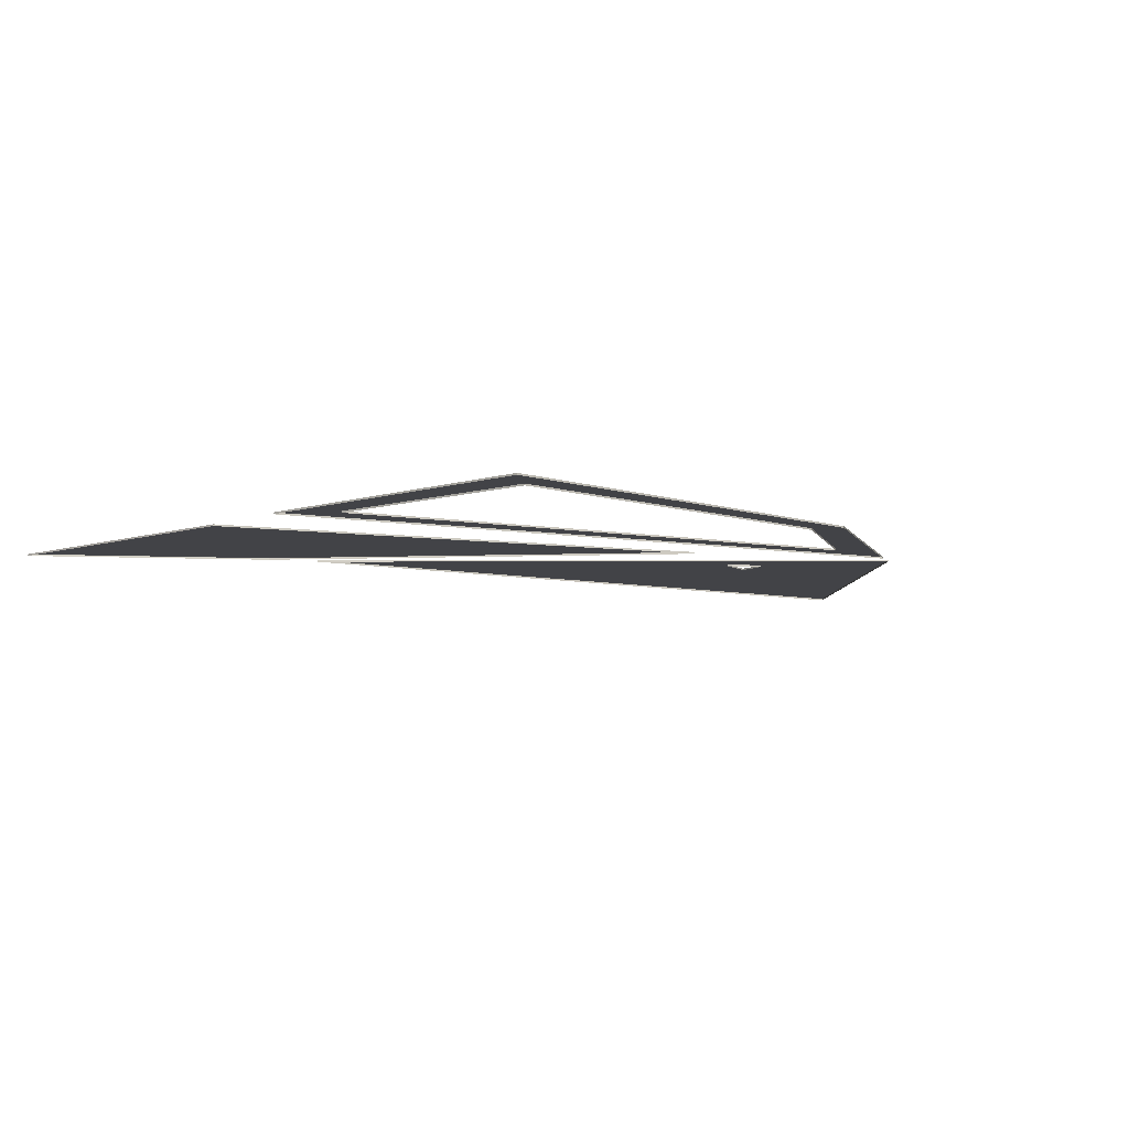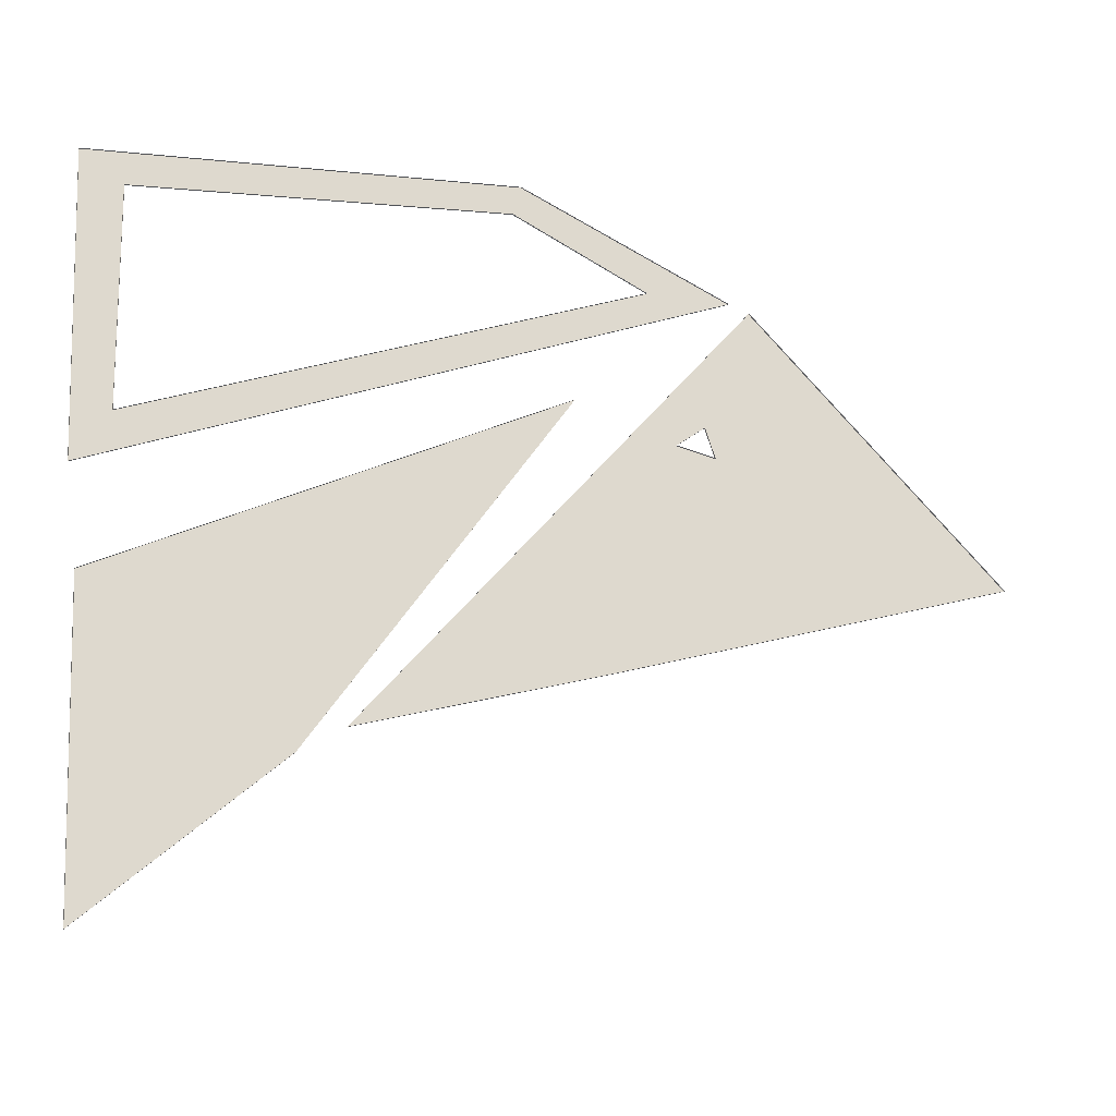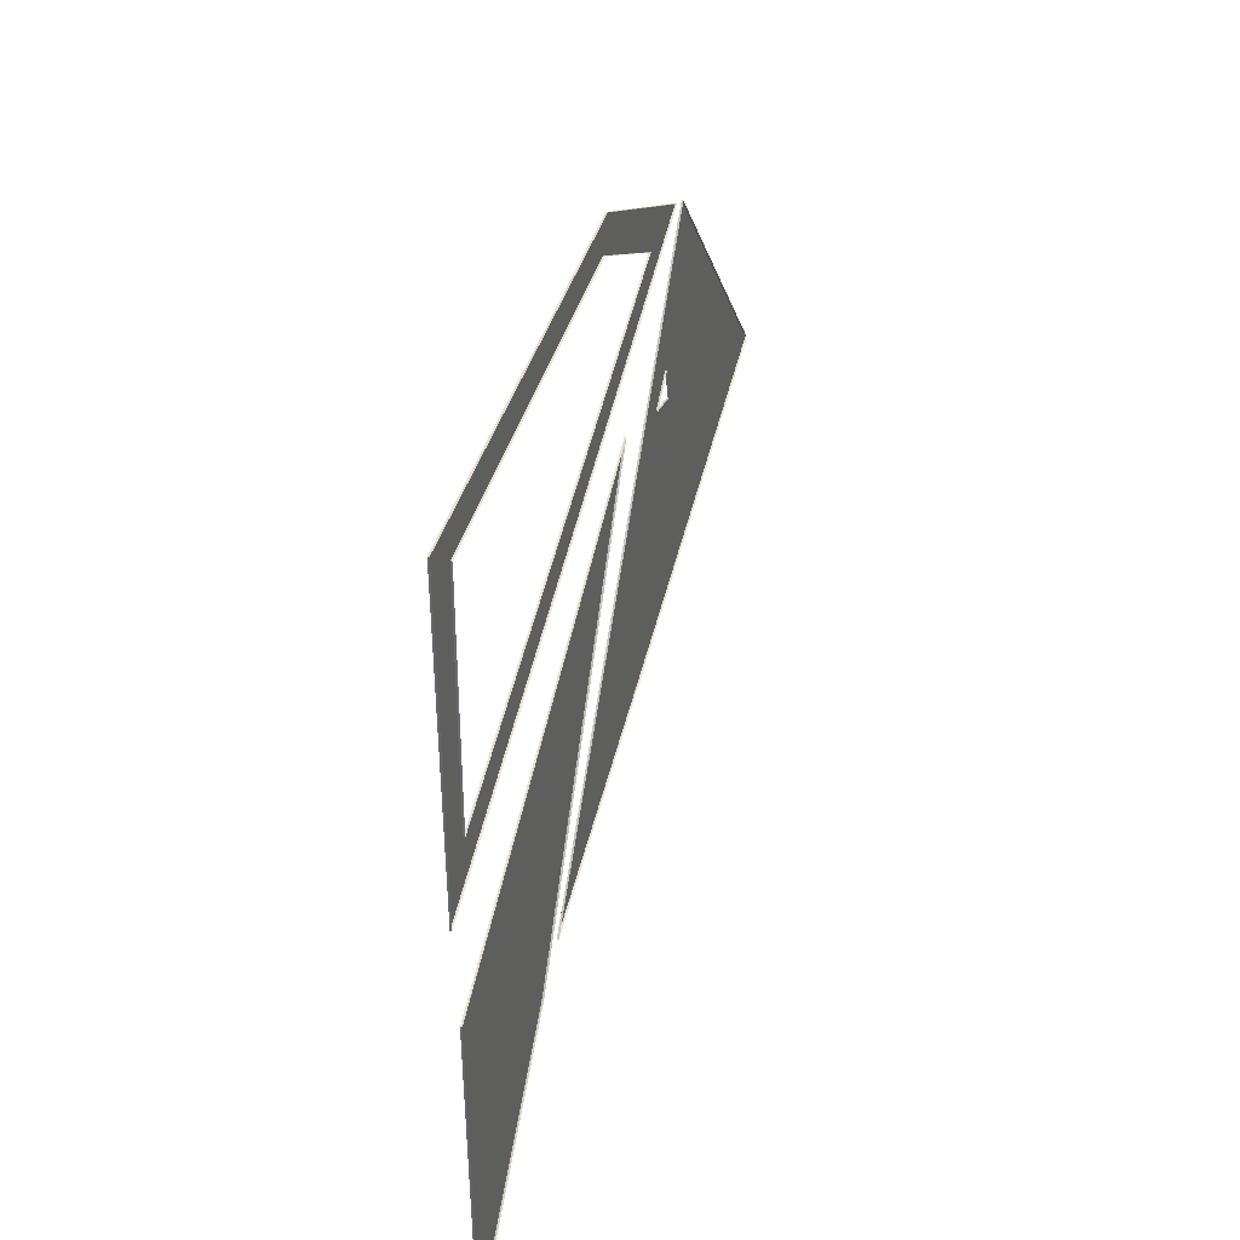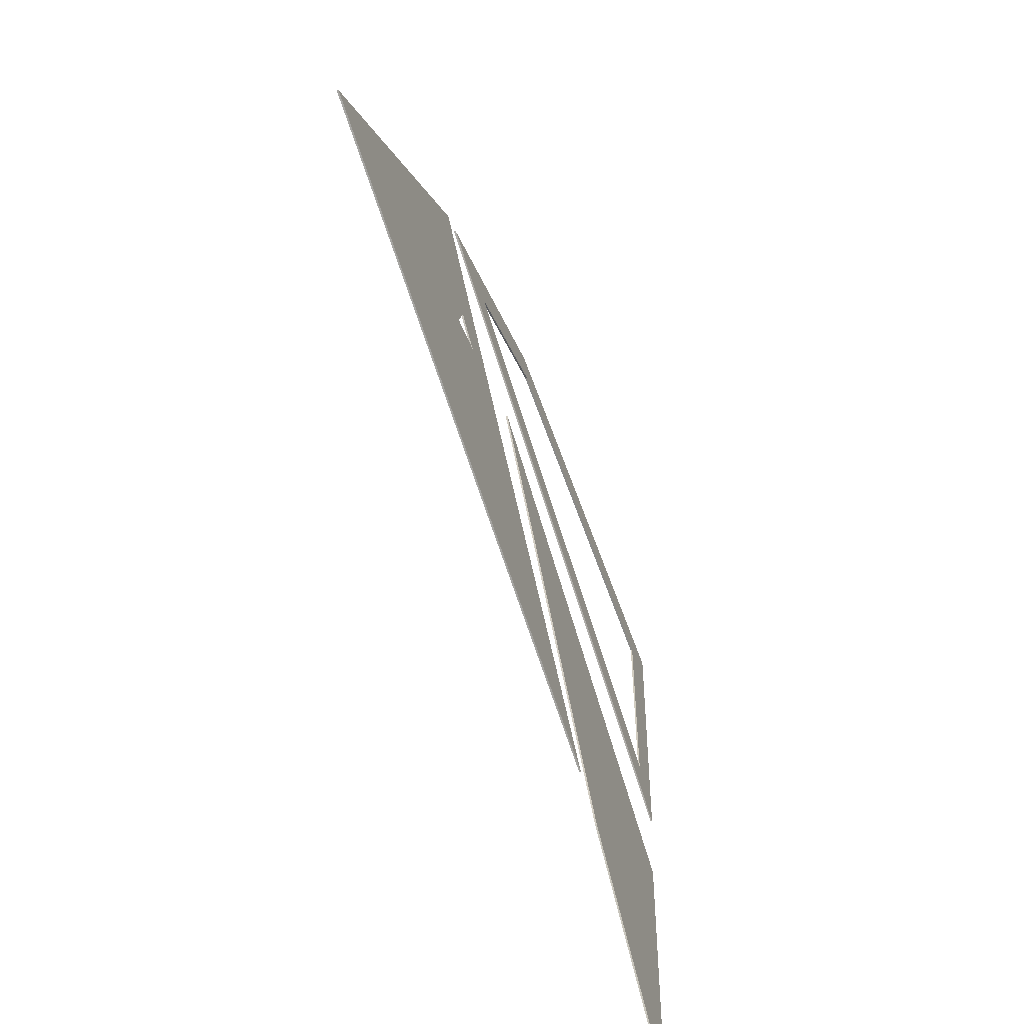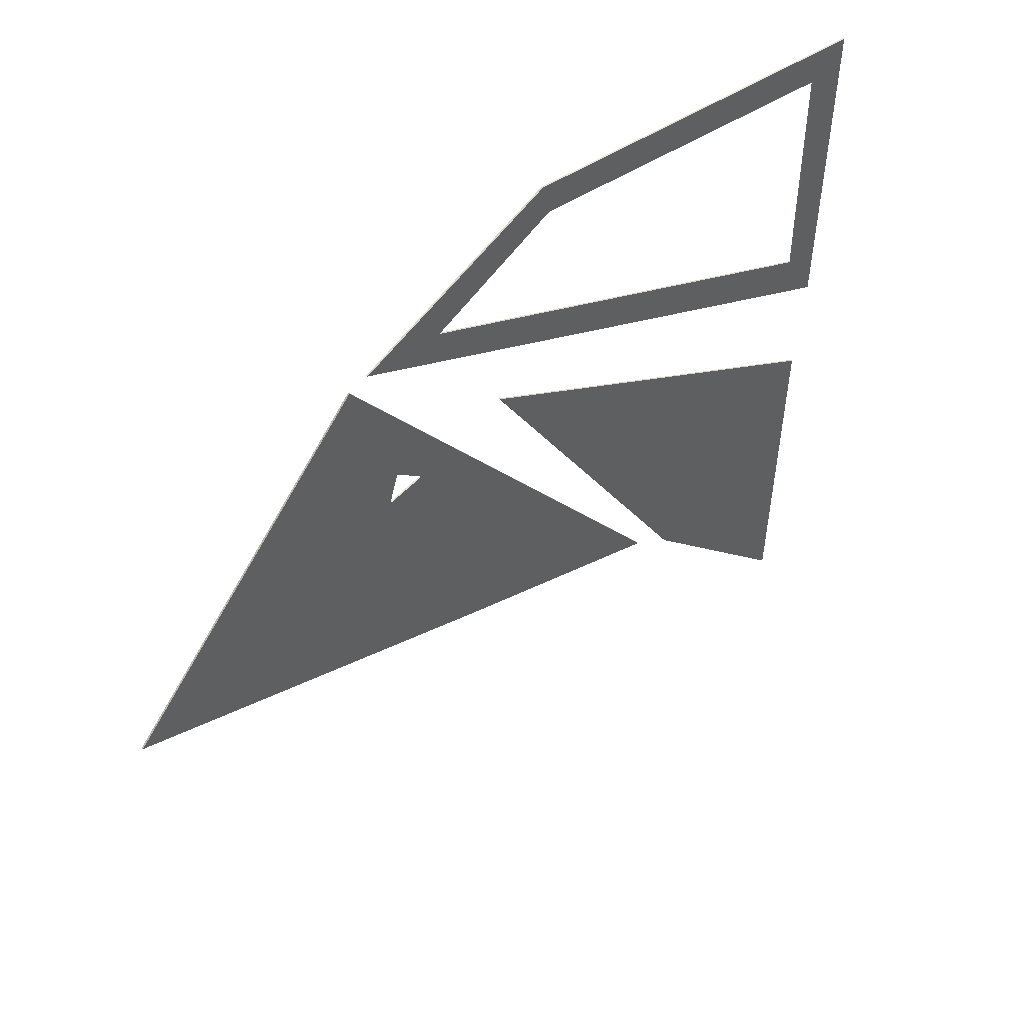
<metadata>
{"format":"obj","ext":"obj","renderer":"f3d","projection":"perspective","resolution":1024,"background":"white","views":[{"elev":-7.5,"azim":-49.9,"up":"+Y"},{"elev":-22.6,"azim":-19.7,"up":"+Z"},{"elev":33.1,"azim":-75.0,"up":"+Z"},{"elev":-57.5,"azim":110.0,"up":"+Z"},{"elev":45.3,"azim":135.3,"up":"+Z"}]}
</metadata>
<code>
o polygons_2/0/0_CHUNK_MESH_mesh_geometry
v -0.448 0.000939 0.0892
v -0.486 0.000939 0.0298
v -0.5 0.000939 0.366
v -0.486 0.000939 0.0298
v -0.448 0.000939 0.0892
v 0.0989 0.000939 0.314
v -0.486 0.000939 0.0298
v 0.0989 0.000939 0.314
v 0.192 0.000939 0.318
v 0.192 0.000939 0.318
v 0.0989 0.000939 0.314
v -0.0412 0.000939 0.414
v 0.0989 0.000939 0.314
v -0.0501 0.000939 0.38
v -0.0412 0.000939 0.414
v -0.0501 0.000939 0.38
v -0.453 0.000939 0.334
v -0.0412 0.000939 0.414
v -0.0412 0.000939 0.414
v -0.453 0.000939 0.334
v -0.5 0.000939 0.366
v -0.448 0.000939 0.0892
v -0.5 0.000939 0.366
v -0.453 0.000939 0.334
v -0.486 0.000939 0.0298
v 0.192 0.000939 0.318
v -0.486 -0.000939 0.0298
v -0.486 -0.000939 0.0298
v 0.192 0.000939 0.318
v 0.192 -0.000939 0.318
v 0.192 0.000939 0.318
v -0.0412 0.000939 0.414
v 0.192 -0.000939 0.318
v 0.192 -0.000939 0.318
v -0.0412 0.000939 0.414
v -0.0412 -0.000939 0.414
v -0.0412 0.000939 0.414
v -0.5 0.000939 0.366
v -0.0412 -0.000939 0.414
v -0.0412 -0.000939 0.414
v -0.5 0.000939 0.366
v -0.5 -0.000939 0.366
v -0.5 0.000939 0.366
v -0.486 0.000939 0.0298
v -0.5 -0.000939 0.366
v -0.5 -0.000939 0.366
v -0.486 0.000939 0.0298
v -0.486 -0.000939 0.0298
v -0.448 0.000939 0.0892
v -0.453 0.000939 0.334
v -0.448 -0.000939 0.0892
v -0.448 -0.000939 0.0892
v -0.453 0.000939 0.334
v -0.453 -0.000939 0.334
v -0.453 0.000939 0.334
v -0.0501 0.000939 0.38
v -0.453 -0.000939 0.334
v -0.453 -0.000939 0.334
v -0.0501 0.000939 0.38
v -0.0501 -0.000939 0.38
v -0.0501 0.000939 0.38
v 0.0989 0.000939 0.314
v -0.0501 -0.000939 0.38
v -0.0501 -0.000939 0.38
v 0.0989 0.000939 0.314
v 0.0989 -0.000939 0.314
v 0.0989 0.000939 0.314
v -0.448 0.000939 0.0892
v 0.0989 -0.000939 0.314
v 0.0989 -0.000939 0.314
v -0.448 0.000939 0.0892
v -0.448 -0.000939 0.0892
f -72 -71 -70
f -69 -68 -67
f -66 -65 -64
f -63 -62 -61
f -60 -59 -58
f -57 -56 -55
f -54 -53 -52
f -51 -50 -49
f -48 -47 -46
f -45 -44 -43
f -42 -41 -40
f -39 -38 -37
f -36 -35 -34
f -33 -32 -31
f -30 -29 -28
f -27 -26 -25
f -24 -23 -22
f -21 -20 -19
f -18 -17 -16
f -15 -14 -13
f -12 -11 -10
f -9 -8 -7
f -6 -5 -4
f -3 -2 -1
o polygons_2/0/1_CHUNK_MESH_mesh_geometry
v -0.457 0.000939 -0.414
v -0.472 0.000939 -0.0765
v -0.257 0.000939 -0.23
v -0.257 0.000939 -0.23
v -0.472 0.000939 -0.0765
v 0.0184 0.000939 0.177
v -0.257 0.000939 -0.23
v 0.0184 0.000939 0.177
v -0.257 -0.000939 -0.23
v -0.257 -0.000939 -0.23
v 0.0184 0.000939 0.177
v 0.0184 -0.000939 0.177
v 0.0184 0.000939 0.177
v -0.472 0.000939 -0.0765
v 0.0184 -0.000939 0.177
v 0.0184 -0.000939 0.177
v -0.472 0.000939 -0.0765
v -0.472 -0.000939 -0.0765
v -0.472 0.000939 -0.0765
v -0.457 0.000939 -0.414
v -0.472 -0.000939 -0.0765
v -0.472 -0.000939 -0.0765
v -0.457 0.000939 -0.414
v -0.457 -0.000939 -0.414
v -0.457 0.000939 -0.414
v -0.257 0.000939 -0.23
v -0.457 -0.000939 -0.414
v -0.457 -0.000939 -0.414
v -0.257 0.000939 -0.23
v -0.257 -0.000939 -0.23
f -30 -29 -28
f -27 -26 -25
f -24 -23 -22
f -21 -20 -19
f -18 -17 -16
f -15 -14 -13
f -12 -11 -10
f -9 -8 -7
f -6 -5 -4
f -3 -2 -1
o polygons_2/1/1_CHUNK_MESH_mesh_geometry
v 0.0597 0.000939 -0.114
v -0.209 0.000939 -0.2
v 0.129 0.000939 0.143
v 0.0597 0.000939 -0.114
v 0.129 0.000939 0.143
v 0.172 0.000939 0.135
v 0.0597 0.000939 -0.114
v 0.172 0.000939 0.135
v 0.5 0.000939 0.032
v 0.172 0.000939 0.135
v 0.215 0.000939 0.311
v 0.5 0.000939 0.032
v 0.172 0.000939 0.135
v 0.161 0.000939 0.168
v 0.215 0.000939 0.311
v 0.161 0.000939 0.168
v 0.129 0.000939 0.143
v 0.215 0.000939 0.311
v 0.215 0.000939 0.311
v 0.129 0.000939 0.143
v -0.209 0.000939 -0.2
v 0.0597 0.000939 -0.114
v 0.5 0.000939 0.032
v 0.0597 -0.000939 -0.114
v 0.0597 -0.000939 -0.114
v 0.5 0.000939 0.032
v 0.5 -0.000939 0.032
v 0.5 0.000939 0.032
v 0.215 0.000939 0.311
v 0.5 -0.000939 0.032
v 0.5 -0.000939 0.032
v 0.215 0.000939 0.311
v 0.215 -0.000939 0.311
v 0.215 0.000939 0.311
v -0.209 0.000939 -0.2
v 0.215 -0.000939 0.311
v 0.215 -0.000939 0.311
v -0.209 0.000939 -0.2
v -0.209 -0.000939 -0.2
v -0.209 0.000939 -0.2
v 0.0597 0.000939 -0.114
v -0.209 -0.000939 -0.2
v -0.209 -0.000939 -0.2
v 0.0597 0.000939 -0.114
v 0.0597 -0.000939 -0.114
v 0.172 0.000939 0.135
v 0.129 0.000939 0.143
v 0.172 -0.000939 0.135
v 0.172 -0.000939 0.135
v 0.129 0.000939 0.143
v 0.129 -0.000939 0.143
v 0.129 0.000939 0.143
v 0.161 0.000939 0.168
v 0.129 -0.000939 0.143
v 0.129 -0.000939 0.143
v 0.161 0.000939 0.168
v 0.161 -0.000939 0.168
v 0.161 0.000939 0.168
v 0.172 0.000939 0.135
v 0.161 -0.000939 0.168
v 0.161 -0.000939 0.168
v 0.172 0.000939 0.135
v 0.172 -0.000939 0.135
f -63 -62 -61
f -60 -59 -58
f -57 -56 -55
f -54 -53 -52
f -51 -50 -49
f -48 -47 -46
f -45 -44 -43
f -42 -41 -40
f -39 -38 -37
f -36 -35 -34
f -33 -32 -31
f -30 -29 -28
f -27 -26 -25
f -24 -23 -22
f -21 -20 -19
f -18 -17 -16
f -15 -14 -13
f -12 -11 -10
f -9 -8 -7
f -6 -5 -4
f -3 -2 -1

</code>
